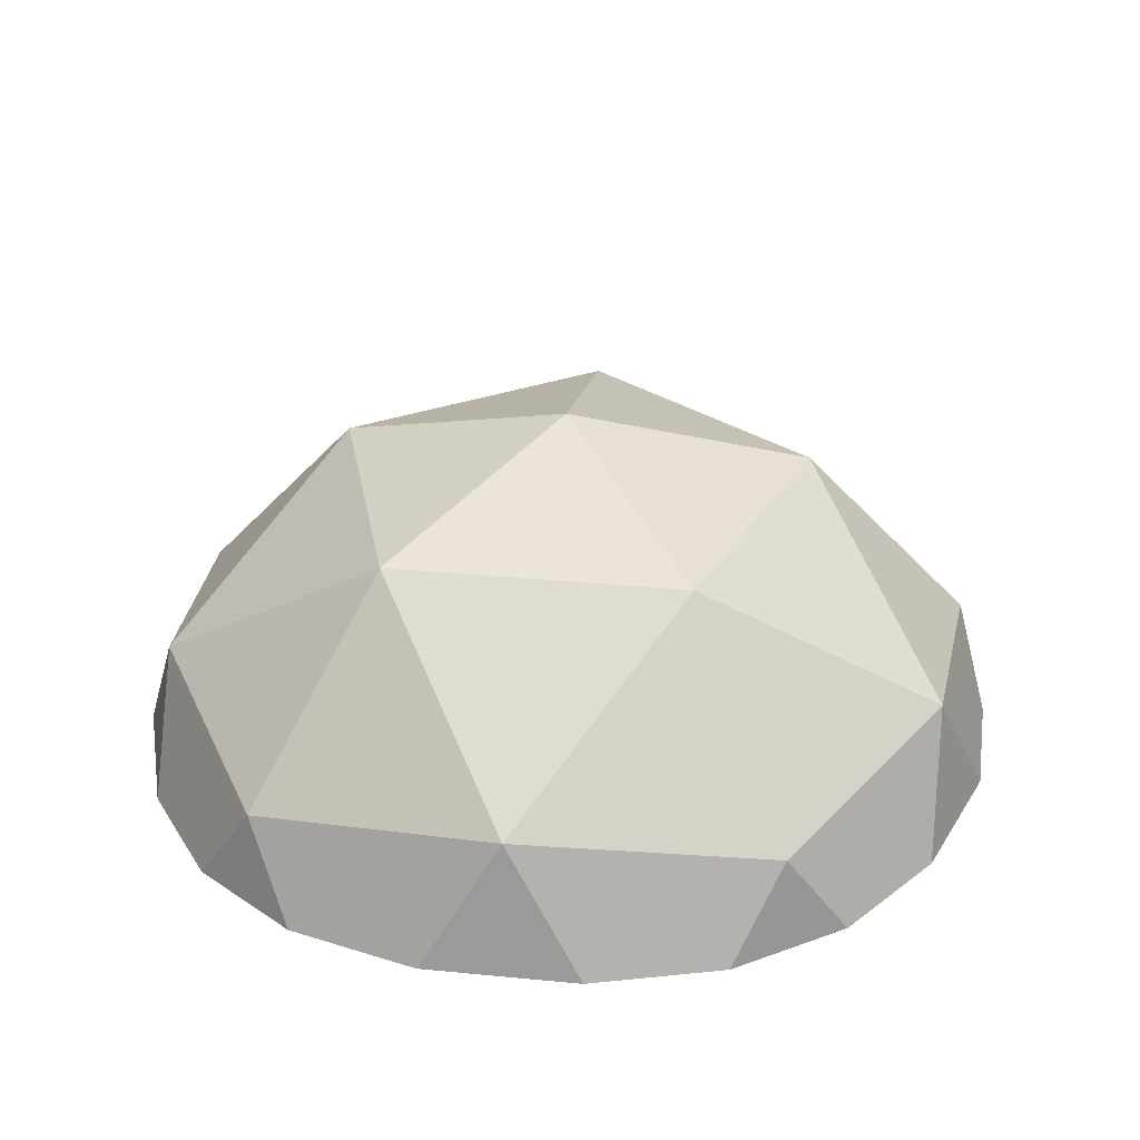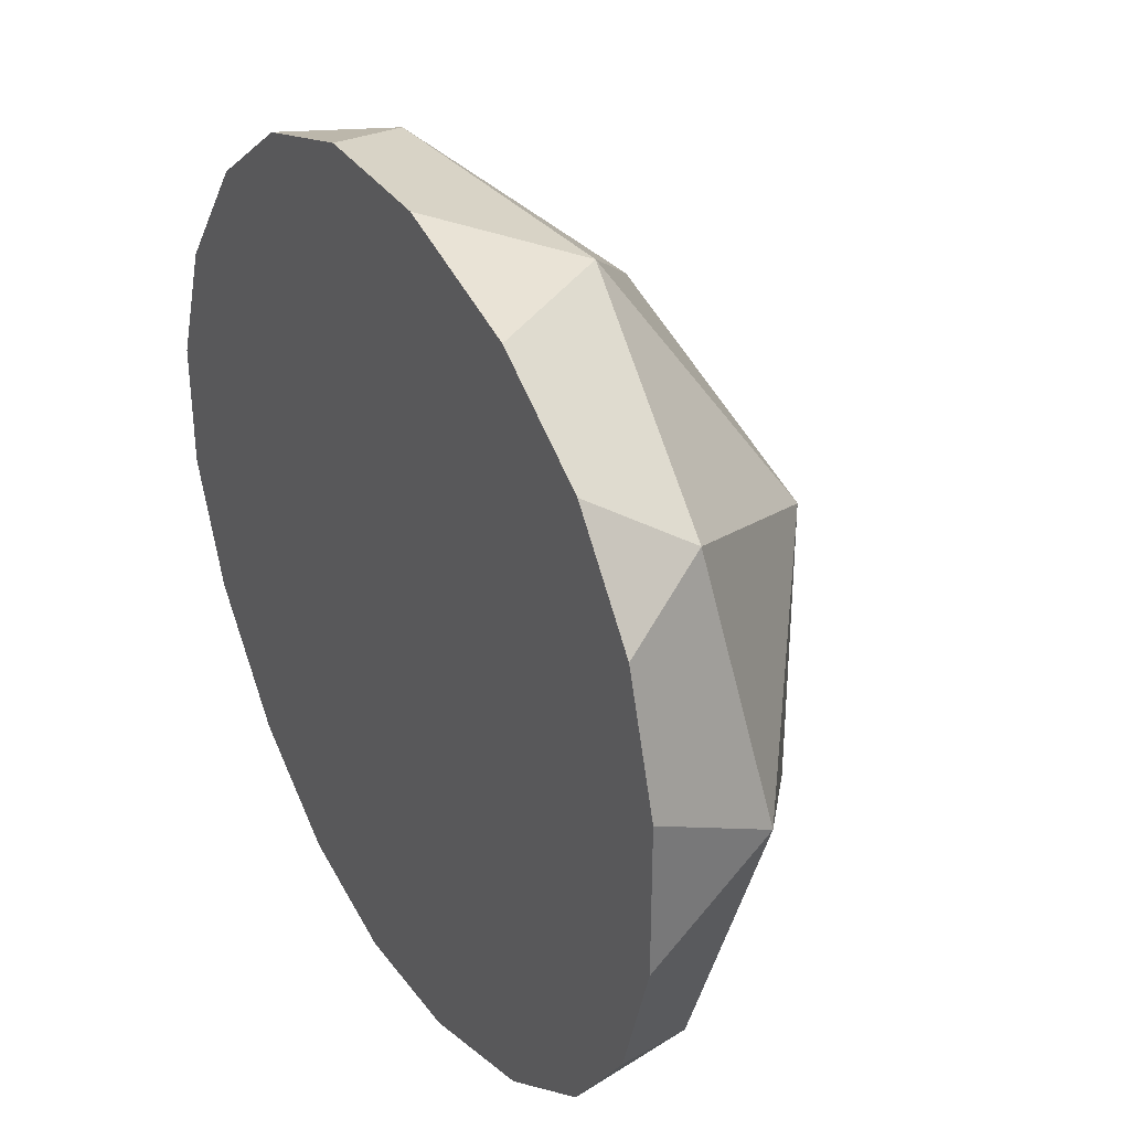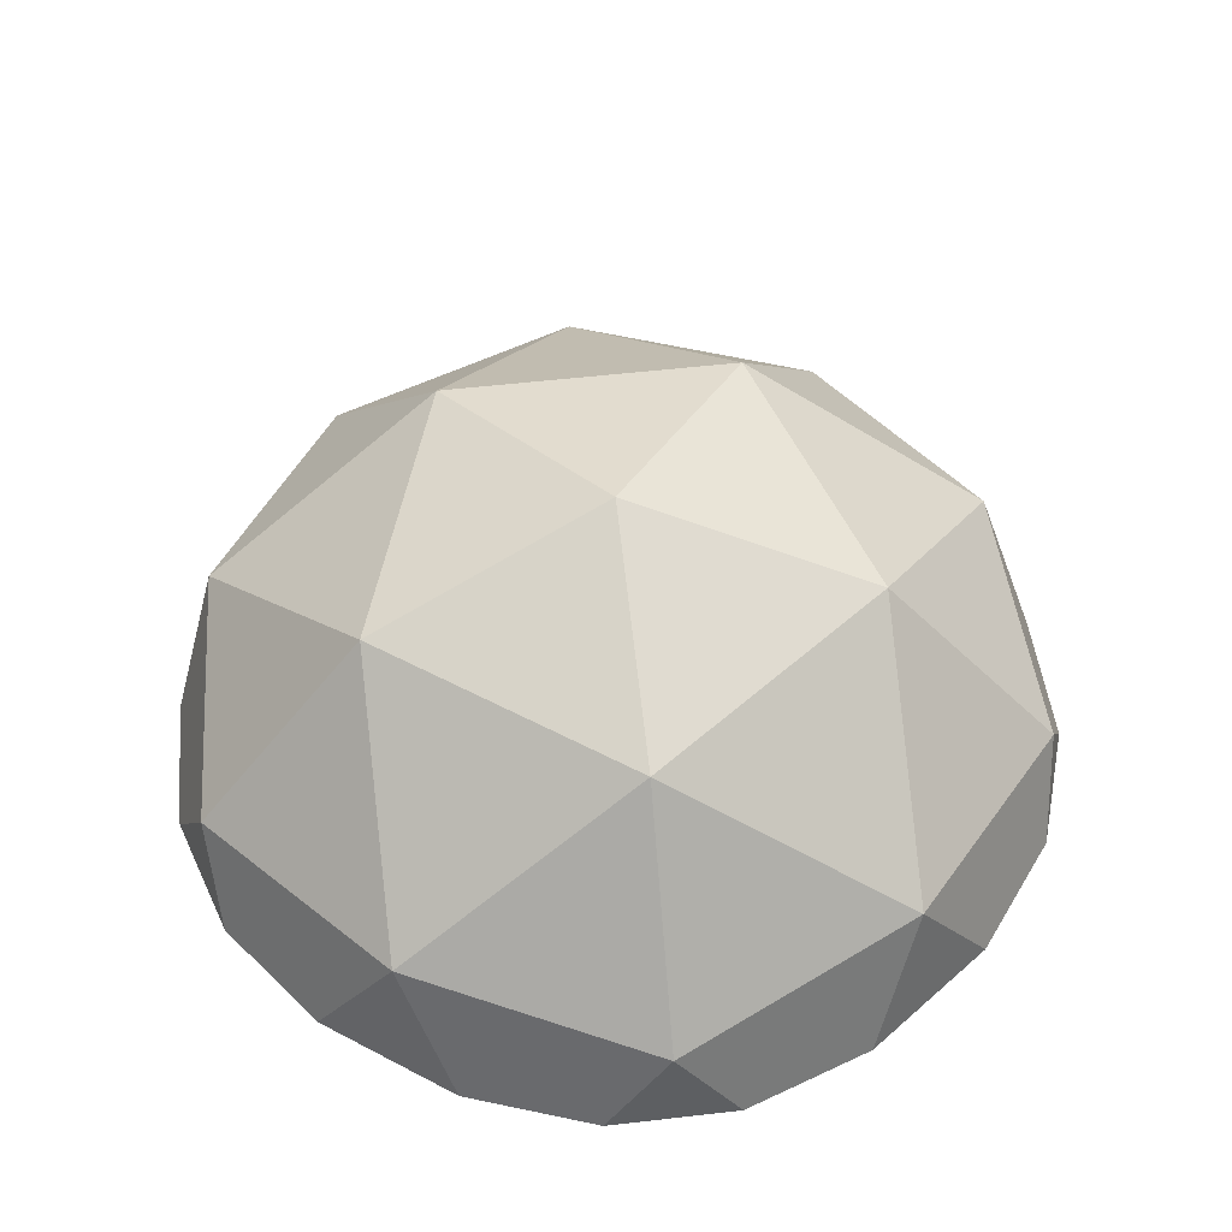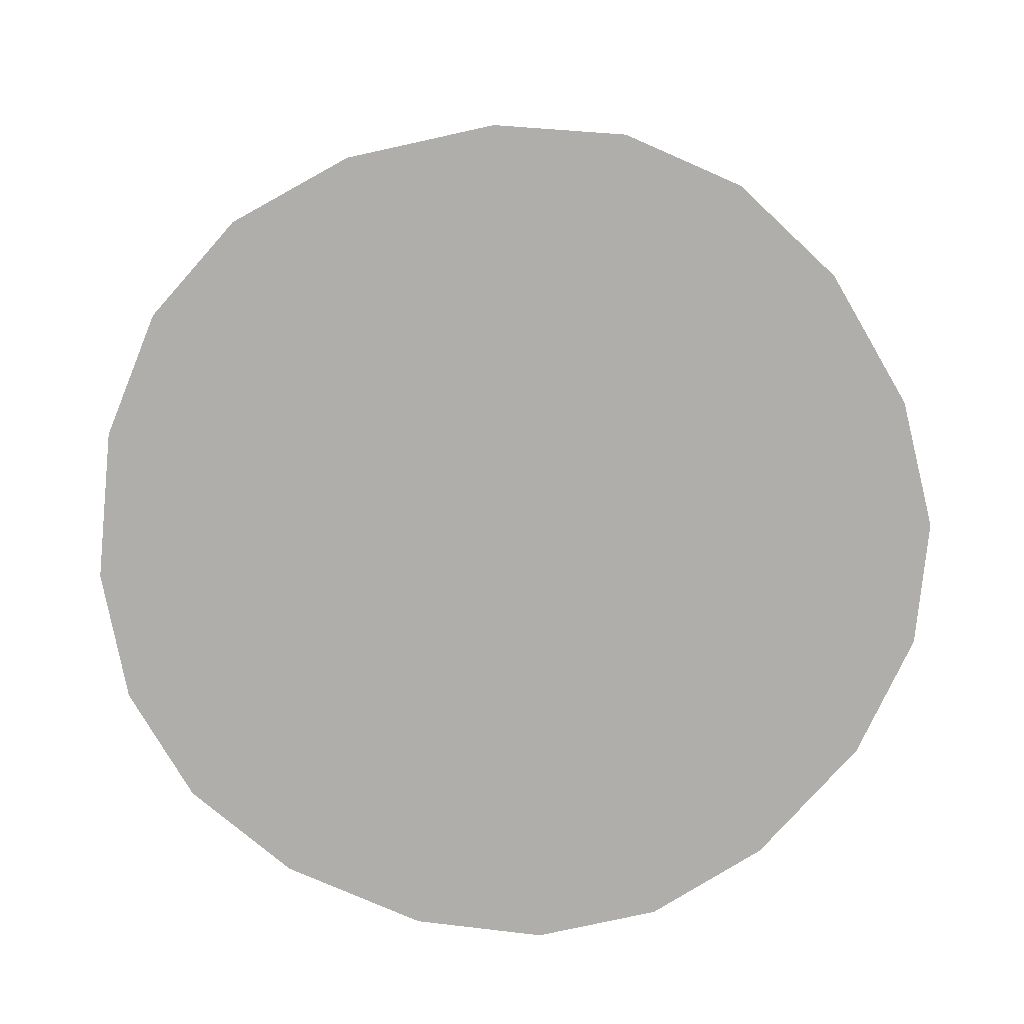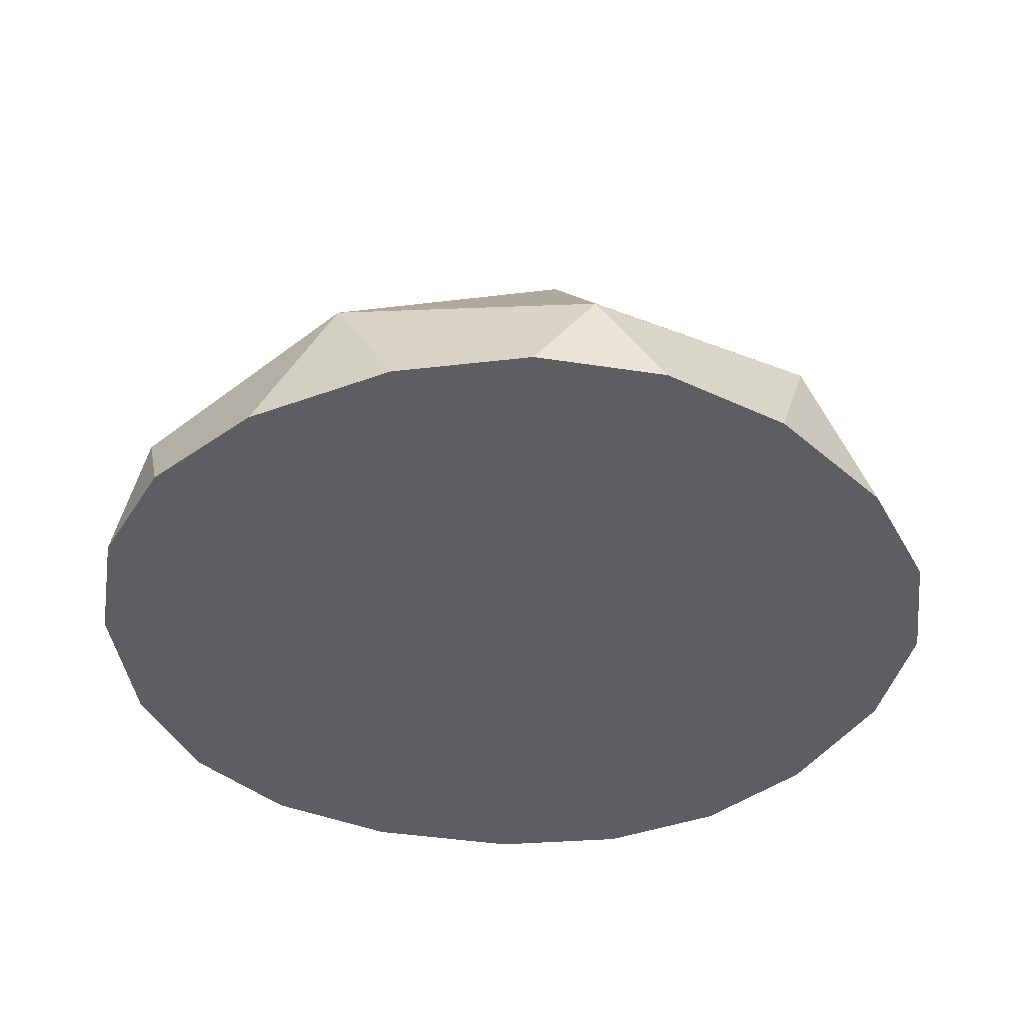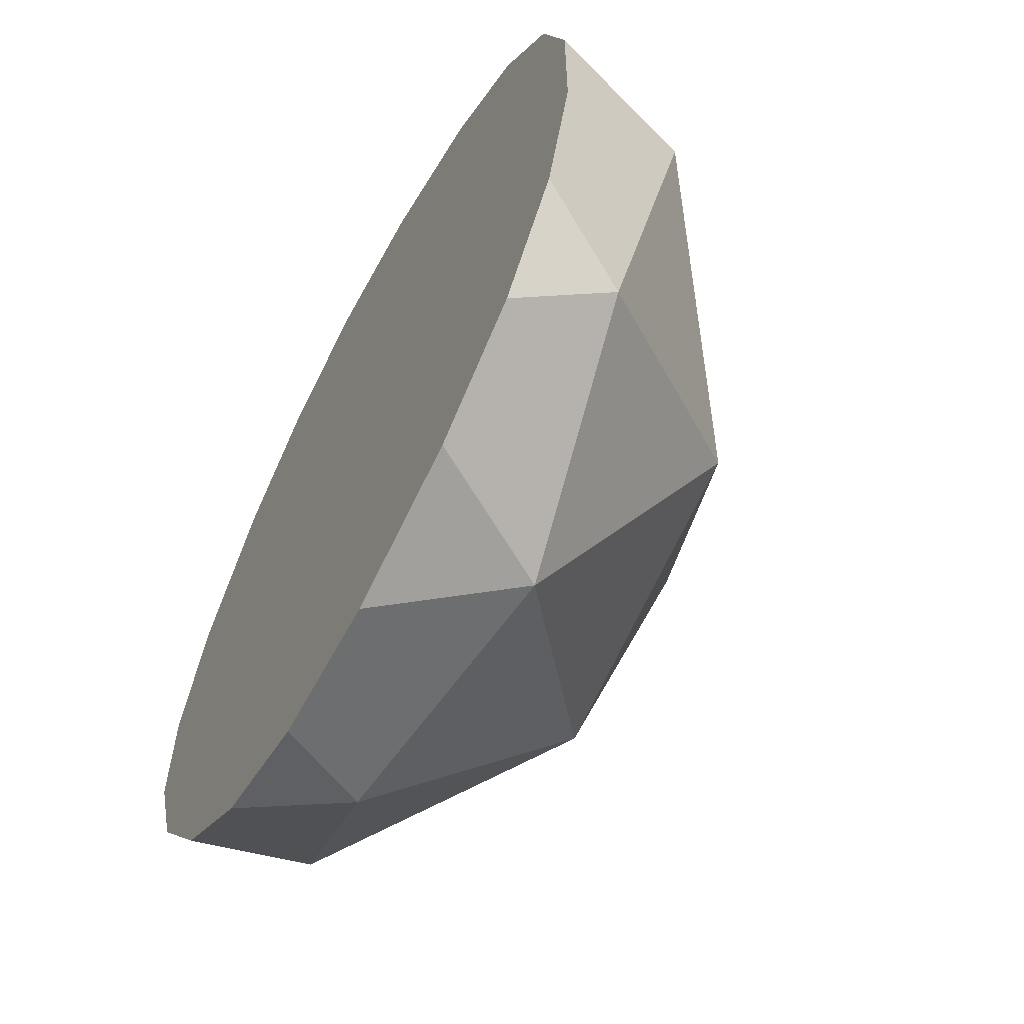
<metadata>
{"format":"obj","ext":"obj","renderer":"f3d","projection":"perspective","resolution":1024,"background":"white","views":[{"elev":30.1,"azim":-10.0,"up":"+Z"},{"elev":34.2,"azim":-120.5,"up":"+Y"},{"elev":54.7,"azim":83.1,"up":"+Z"},{"elev":-77.7,"azim":-77.6,"up":"+Z"},{"elev":-39.2,"azim":-65.1,"up":"+Z"},{"elev":-61.8,"azim":-118.4,"up":"+Y"}]}
</metadata>
<code>
o Icosphere_Icosphere.001
v -0.1089 -0.1622 0.1386
v -0.4189 -0.06148 0.1386
v -0.4189 0.2645 0.1386
v -0.1089 0.3652 0.1386
v 0.08267 0.1015 0.1386
v -0.1946 0.1015 0.31
v 0.01874 -0.0535 0.163
v -0.2761 -0.1493 0.163
v -0.4583 0.1015 0.163
v -0.2761 0.3523 0.163
v 0.01874 0.2565 0.163
v -0.1442 -0.0535 0.2637
v -0.03162 0.1015 0.2637
v -0.3265 0.005706 0.2637
v -0.3265 0.1973 0.2637
v -0.1442 0.2565 0.2637
v 0.09032 0.1432 0.07827
v -0.2337 -0.1801 0.07827
v -0.3284 0.3523 0.07827
v -0.1462 0.3854 0.07827
v -0.06688 -0.1566 0.07827
v -0.4745 0.1513 0.07827
v 0.06109 0.2257 0.07827
v 0.002561 -0.1033 0.07827
v -0.4496 -0.03222 0.07827
v 0.06109 -0.02273 0.07827
v -0.4006 0.3027 0.07827
v 0.09032 0.05979 0.07827
v -0.4006 -0.09972 0.07827
v -0.4745 0.05171 0.07827
v 0.002561 0.3063 0.07827
v -0.3284 -0.1493 0.07827
v -0.2337 0.3831 0.07827
v -0.4496 0.2352 0.07827
v -0.06688 0.3596 0.07827
v -0.1462 -0.1824 0.07827
f 1 7 12
f 2 8 14
f 3 9 15
f 4 10 16
f 5 11 13
f 13 16 6
f 13 11 16
f 11 4 16
f 16 15 6
f 16 10 15
f 10 3 15
f 15 14 6
f 15 9 14
f 9 2 14
f 14 12 6
f 14 8 12
f 8 1 12
f 12 13 6
f 12 7 13
f 7 5 13
f 18 30 26
f 25 29 2
f 28 17 5
f 23 5 17
f 31 4 11
f 33 19 10
f 22 3 34
f 30 2 9
f 32 18 8
f 24 1 21
f 26 5 7
f 27 34 3
f 36 21 1
f 23 31 11
f 33 4 20
f 19 3 10
f 22 30 9
f 32 2 29
f 18 1 8
f 24 26 7
f 35 20 4
f 21 36 18
f 18 32 30
f 32 29 30
f 29 25 30
f 30 22 26
f 22 34 19
f 26 22 31
f 34 27 19
f 19 33 31
f 33 20 31
f 20 35 31
f 31 23 26
f 23 17 26
f 17 28 26
f 26 24 18
f 24 21 18
f 31 22 19
f 23 11 5
f 31 35 4
f 22 9 3
f 30 25 2
f 24 7 1
f 26 28 5
f 33 10 4
f 19 27 3
f 32 8 2
f 18 36 1

</code>
